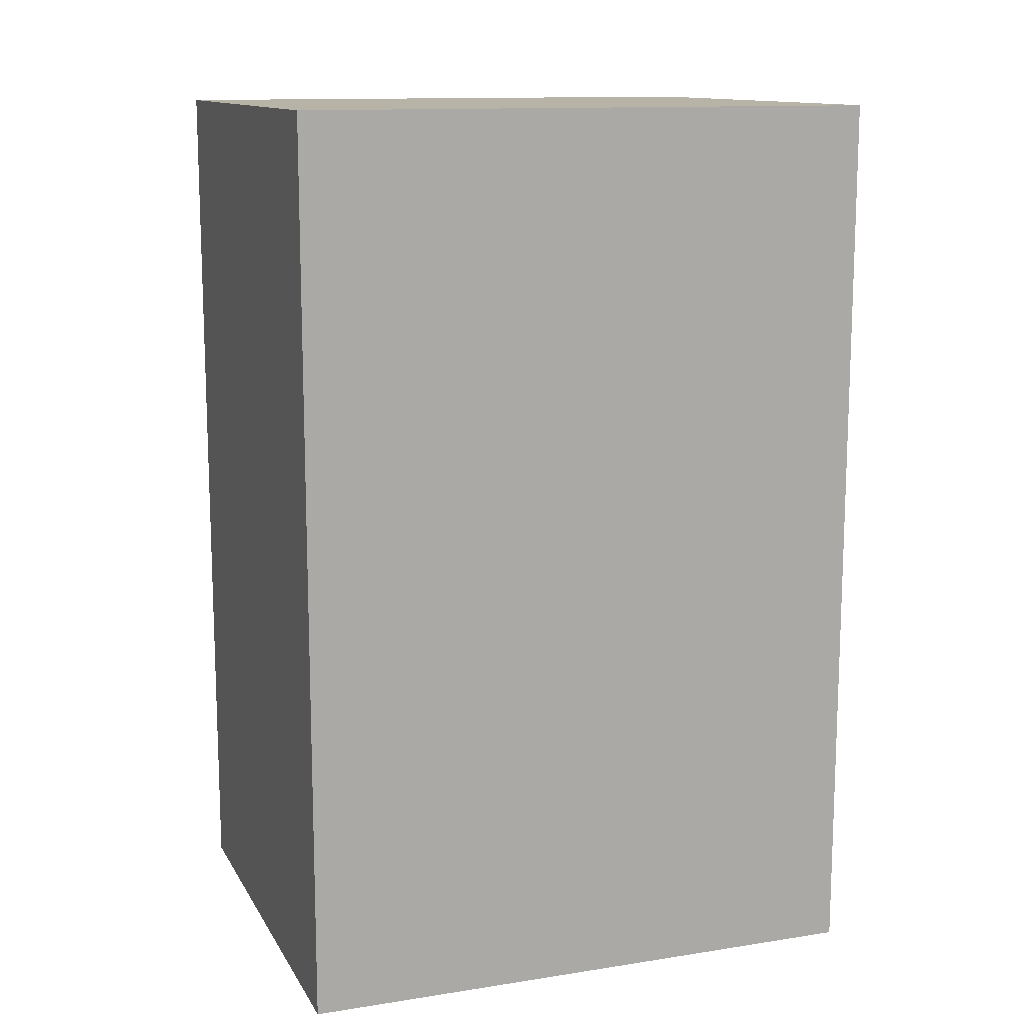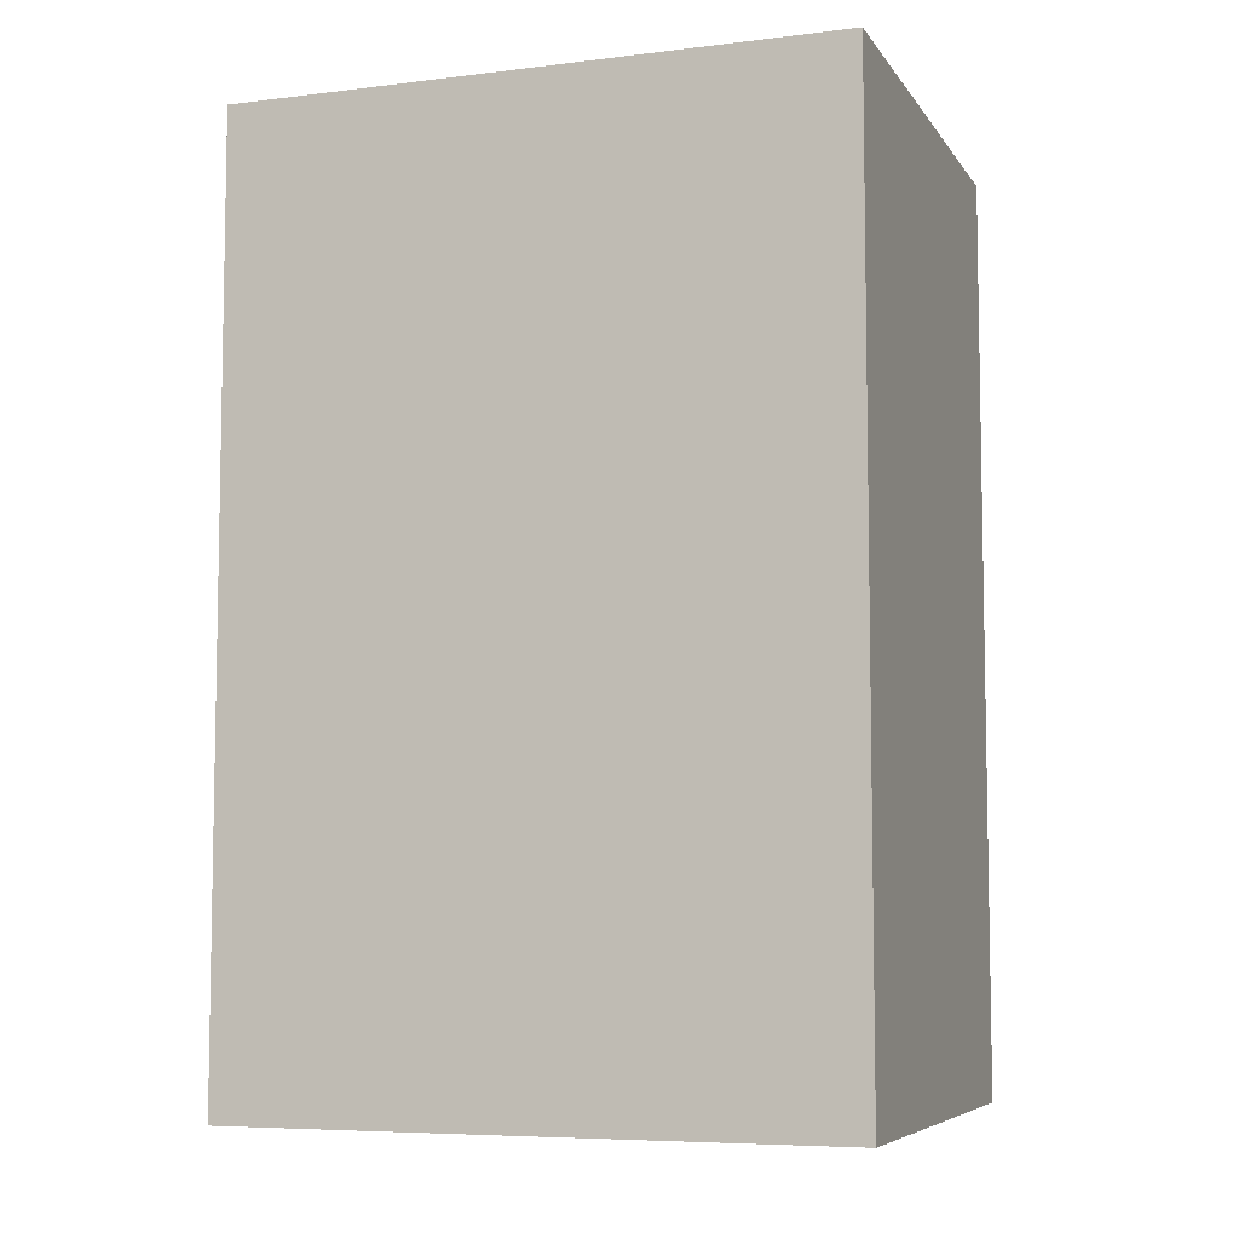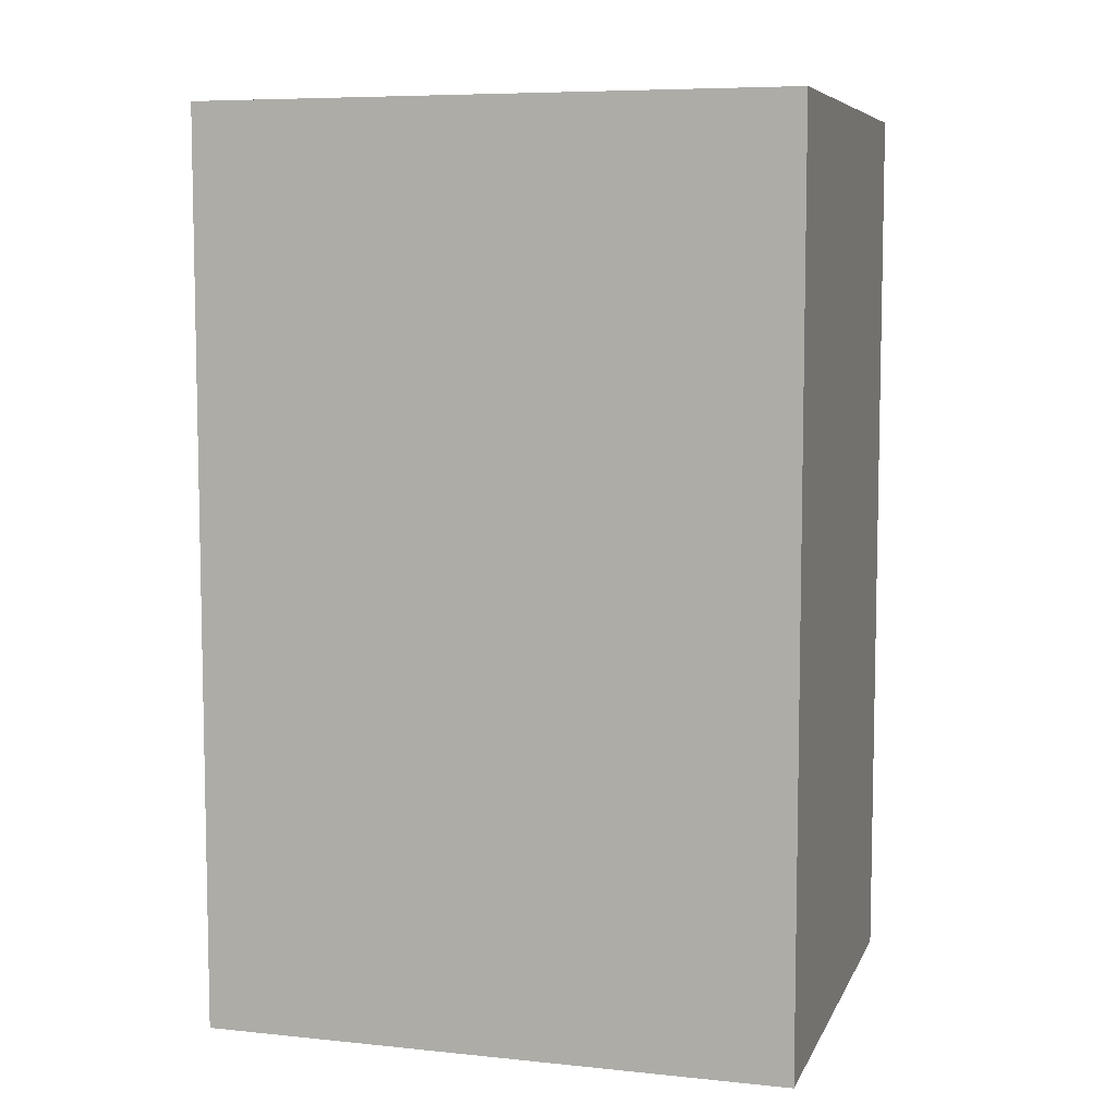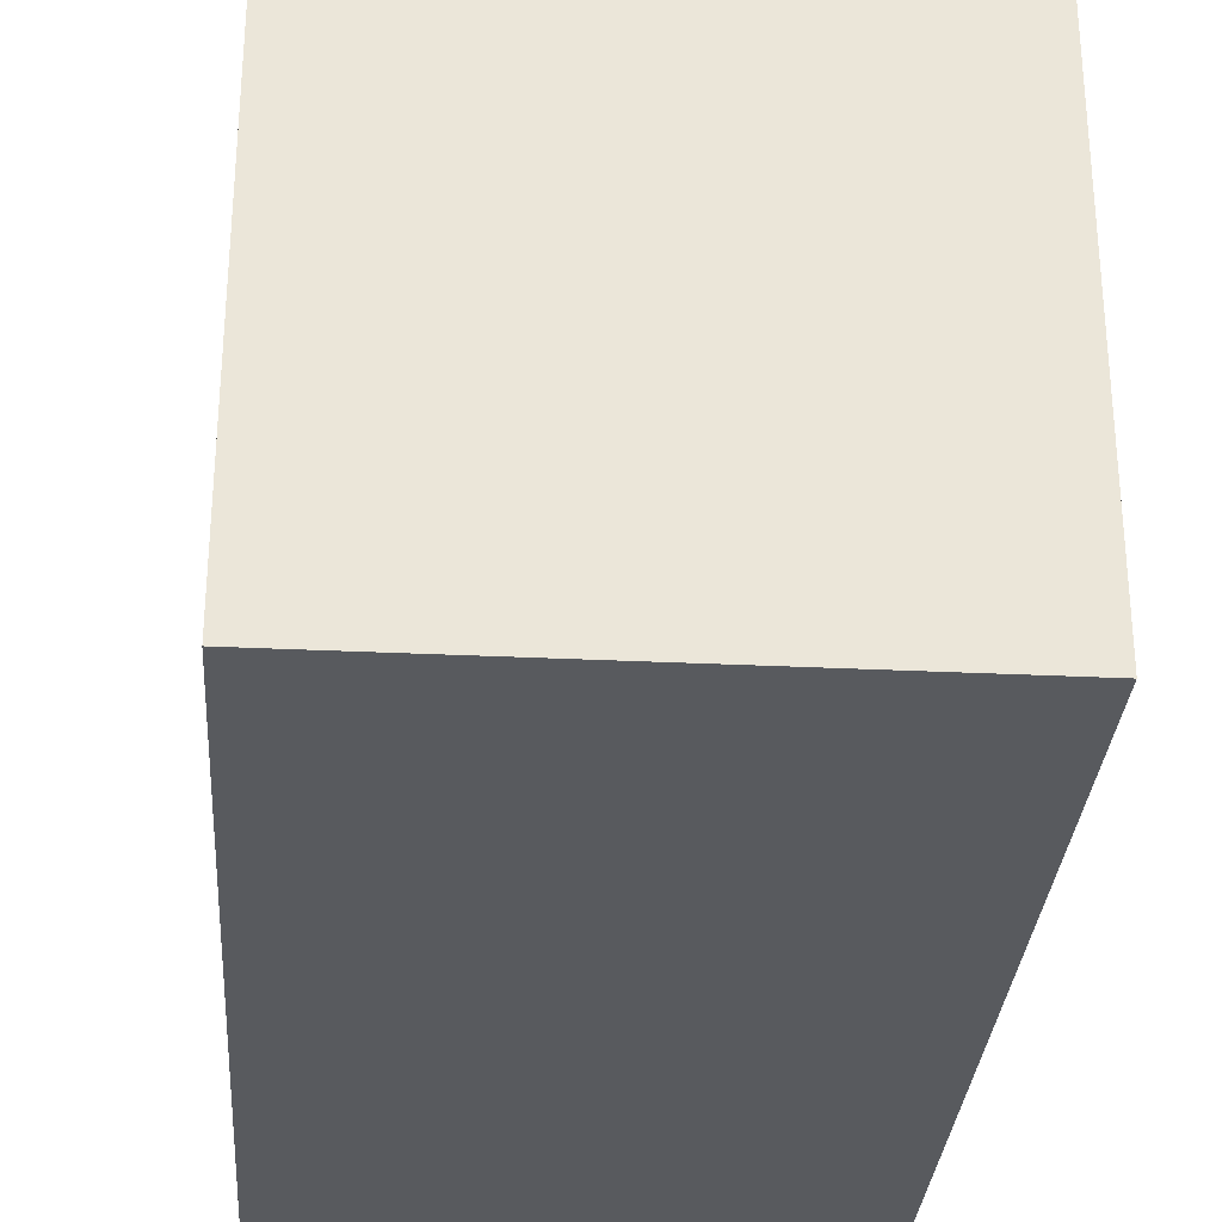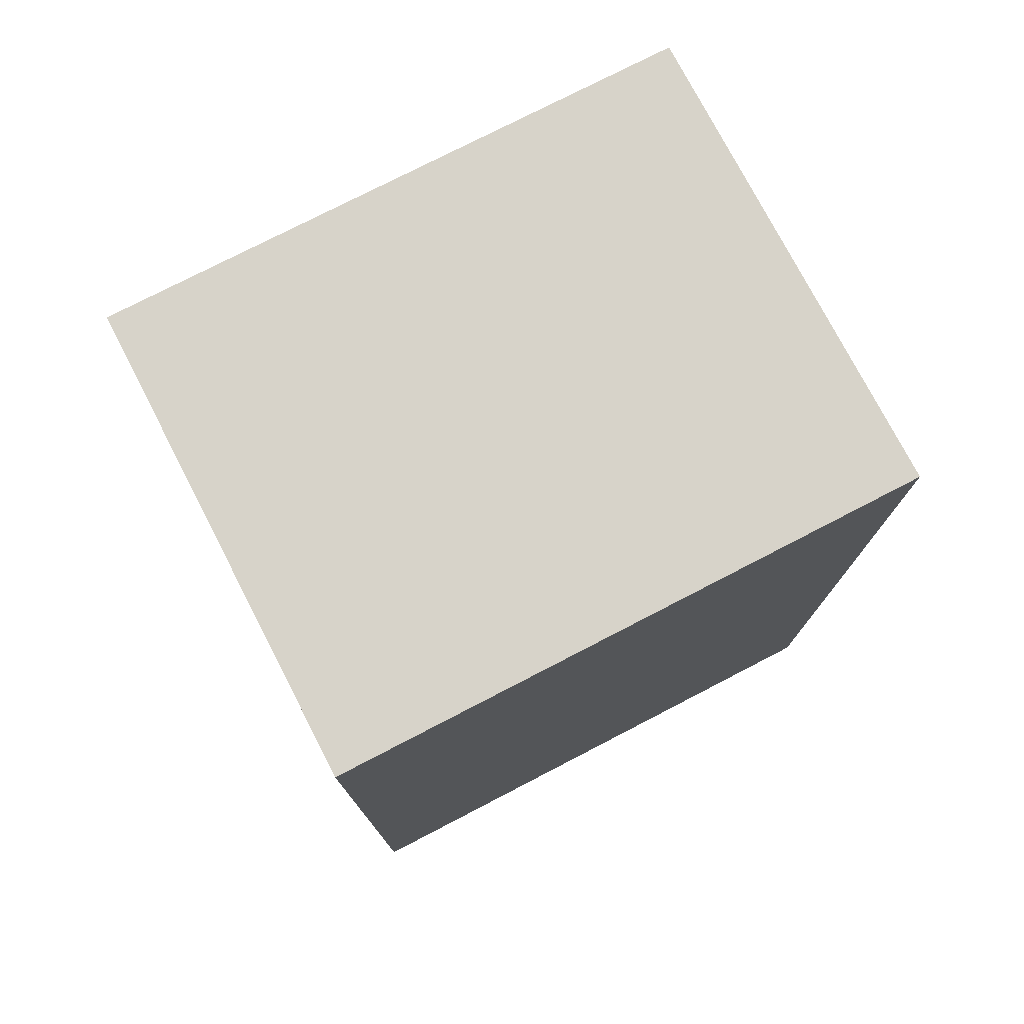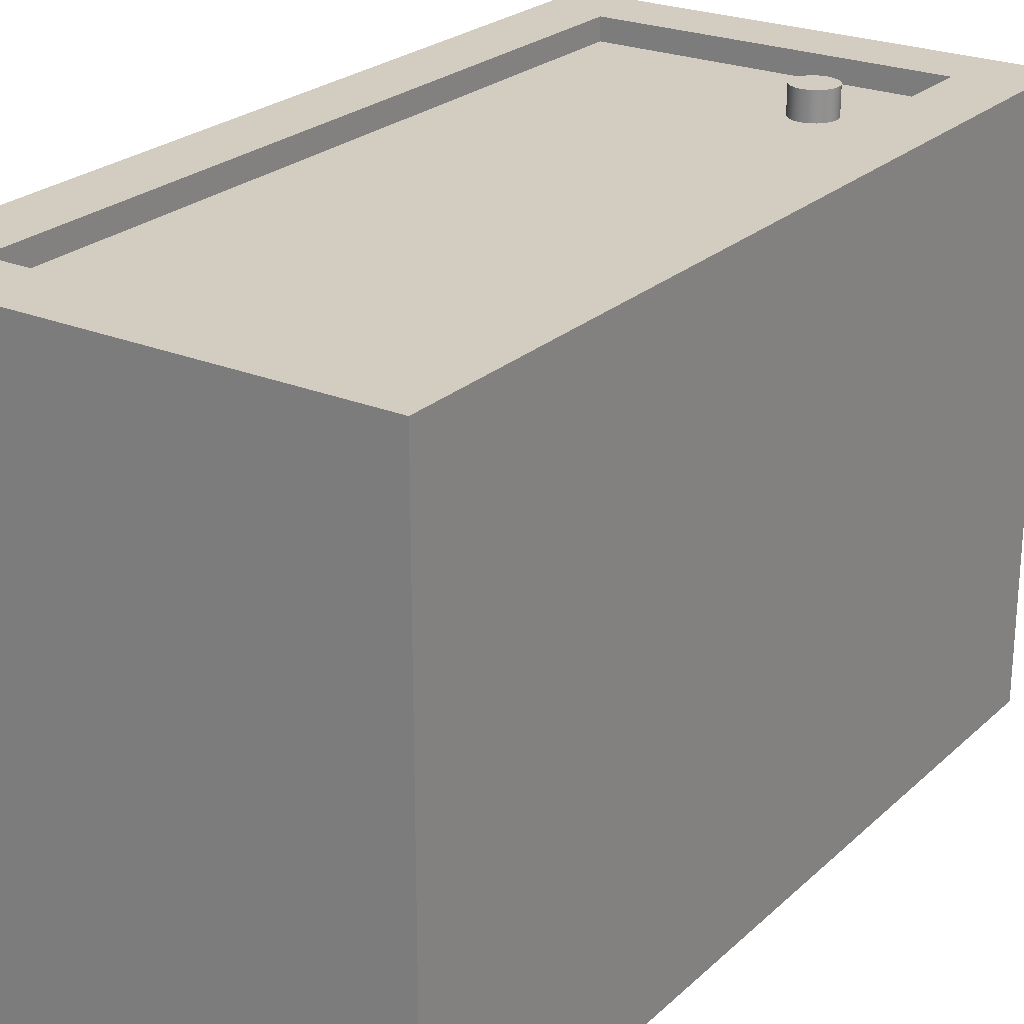
<metadata>
{"format":"obj","ext":"obj","renderer":"f3d","projection":"perspective","resolution":1024,"background":"white","views":[{"elev":12.7,"azim":-109.8,"up":"+Y"},{"elev":-6.7,"azim":109.5,"up":"+Y"},{"elev":7.2,"azim":106.4,"up":"+Y"},{"elev":-30.5,"azim":-4.0,"up":"+Z"},{"elev":76.4,"azim":-117.4,"up":"+Y"},{"elev":24.3,"azim":-145.5,"up":"+Z"}]}
</metadata>
<code>
g default
v -1.078 -2.056 1.333
v 1.078 -2.056 1.333
v -1.078 2.056 1.333
v 1.078 2.056 1.333
v -1.078 2.056 -1.333
v 1.078 2.056 -1.333
v -1.078 -2.056 -1.333
v 1.078 -2.056 -1.333
v -0.7778 -1.756 1.333
v 0.7778 -1.756 1.333
v 0.7778 1.756 1.333
v -0.7778 1.756 1.333
v -0.7778 -1.756 1.232
v 0.7778 -1.756 1.232
v 0.7778 1.756 1.232
v -0.7778 1.756 1.232
g pCube1
f 13 14 15 16
f 3 4 6 5
f 5 6 8 7
f 7 8 2 1
f 2 8 6 4
f 7 1 3 5
f 1 2 10 9
f 2 4 11 10
f 4 3 12 11
f 3 1 9 12
f 9 10 14 13
f 10 11 15 14
f 11 12 16 15
f 12 9 13 16
g default
v -0.3403 -1.294 1.157
v -0.3545 -1.266 1.157
v -0.3766 -1.244 1.157
v -0.4045 -1.23 1.157
v -0.4354 -1.225 1.157
v -0.4663 -1.23 1.157
v -0.4942 -1.244 1.157
v -0.5163 -1.266 1.157
v -0.5305 -1.294 1.157
v -0.5354 -1.325 1.157
v -0.5305 -1.356 1.157
v -0.5163 -1.384 1.157
v -0.4942 -1.406 1.157
v -0.4663 -1.42 1.157
v -0.4354 -1.425 1.157
v -0.4045 -1.42 1.157
v -0.3766 -1.406 1.157
v -0.3545 -1.384 1.157
v -0.3403 -1.356 1.157
v -0.3354 -1.325 1.157
v -0.3403 -1.294 1.357
v -0.3545 -1.266 1.357
v -0.3766 -1.244 1.357
v -0.4045 -1.23 1.357
v -0.4354 -1.225 1.357
v -0.4663 -1.23 1.357
v -0.4942 -1.244 1.357
v -0.5163 -1.266 1.357
v -0.5305 -1.294 1.357
v -0.5354 -1.325 1.357
v -0.5305 -1.356 1.357
v -0.5163 -1.384 1.357
v -0.4942 -1.406 1.357
v -0.4663 -1.42 1.357
v -0.4354 -1.425 1.357
v -0.4045 -1.42 1.357
v -0.3766 -1.406 1.357
v -0.3545 -1.384 1.357
v -0.3403 -1.356 1.357
v -0.3354 -1.325 1.357
v -0.4354 -1.325 1.157
v -0.4354 -1.325 1.357
g pCylinder1
f 17 18 38 37
f 18 19 39 38
f 19 20 40 39
f 20 21 41 40
f 21 22 42 41
f 22 23 43 42
f 23 24 44 43
f 24 25 45 44
f 25 26 46 45
f 26 27 47 46
f 27 28 48 47
f 28 29 49 48
f 29 30 50 49
f 30 31 51 50
f 31 32 52 51
f 32 33 53 52
f 33 34 54 53
f 34 35 55 54
f 35 36 56 55
f 36 17 37 56
f 18 17 57
f 19 18 57
f 20 19 57
f 21 20 57
f 22 21 57
f 23 22 57
f 24 23 57
f 25 24 57
f 26 25 57
f 27 26 57
f 28 27 57
f 29 28 57
f 30 29 57
f 31 30 57
f 32 31 57
f 33 32 57
f 34 33 57
f 35 34 57
f 36 35 57
f 17 36 57
f 37 38 58
f 38 39 58
f 39 40 58
f 40 41 58
f 41 42 58
f 42 43 58
f 43 44 58
f 44 45 58
f 45 46 58
f 46 47 58
f 47 48 58
f 48 49 58
f 49 50 58
f 50 51 58
f 51 52 58
f 52 53 58
f 53 54 58
f 54 55 58
f 55 56 58
f 56 37 58

</code>
